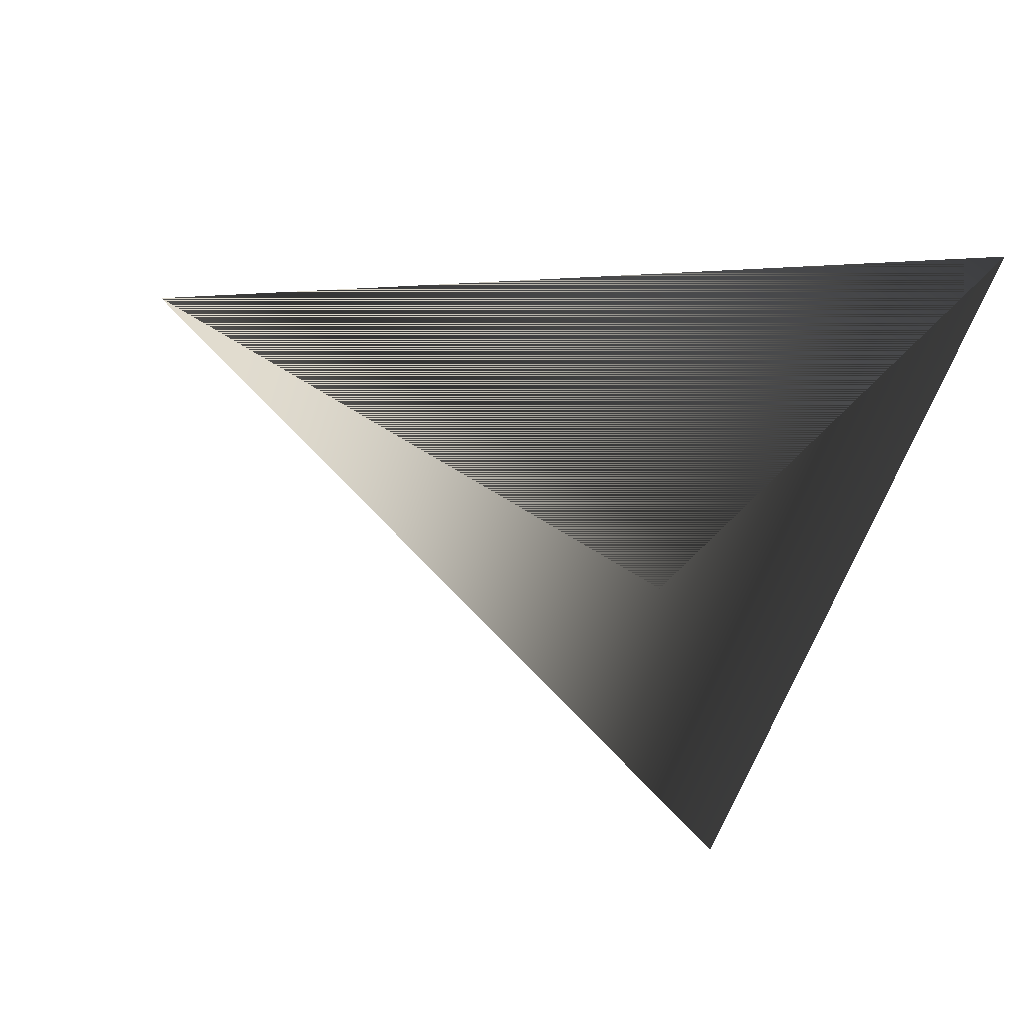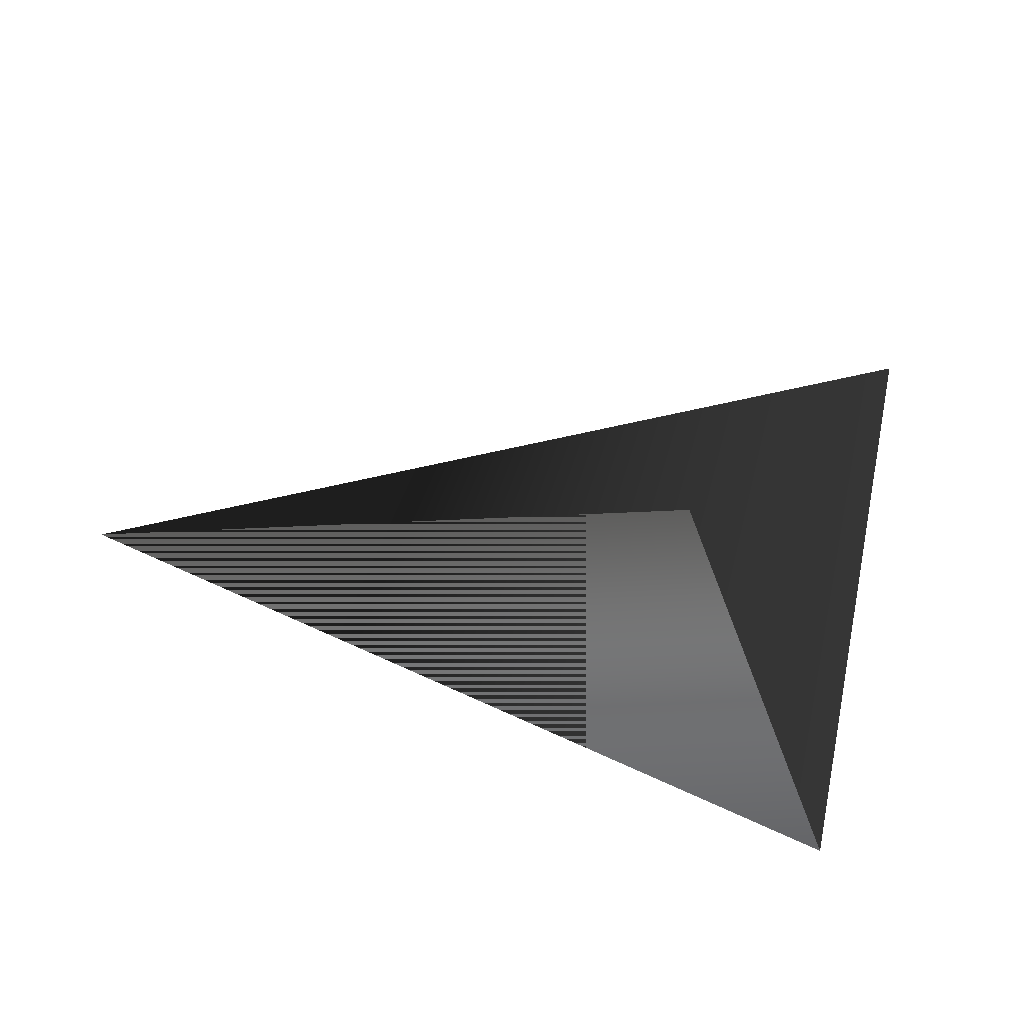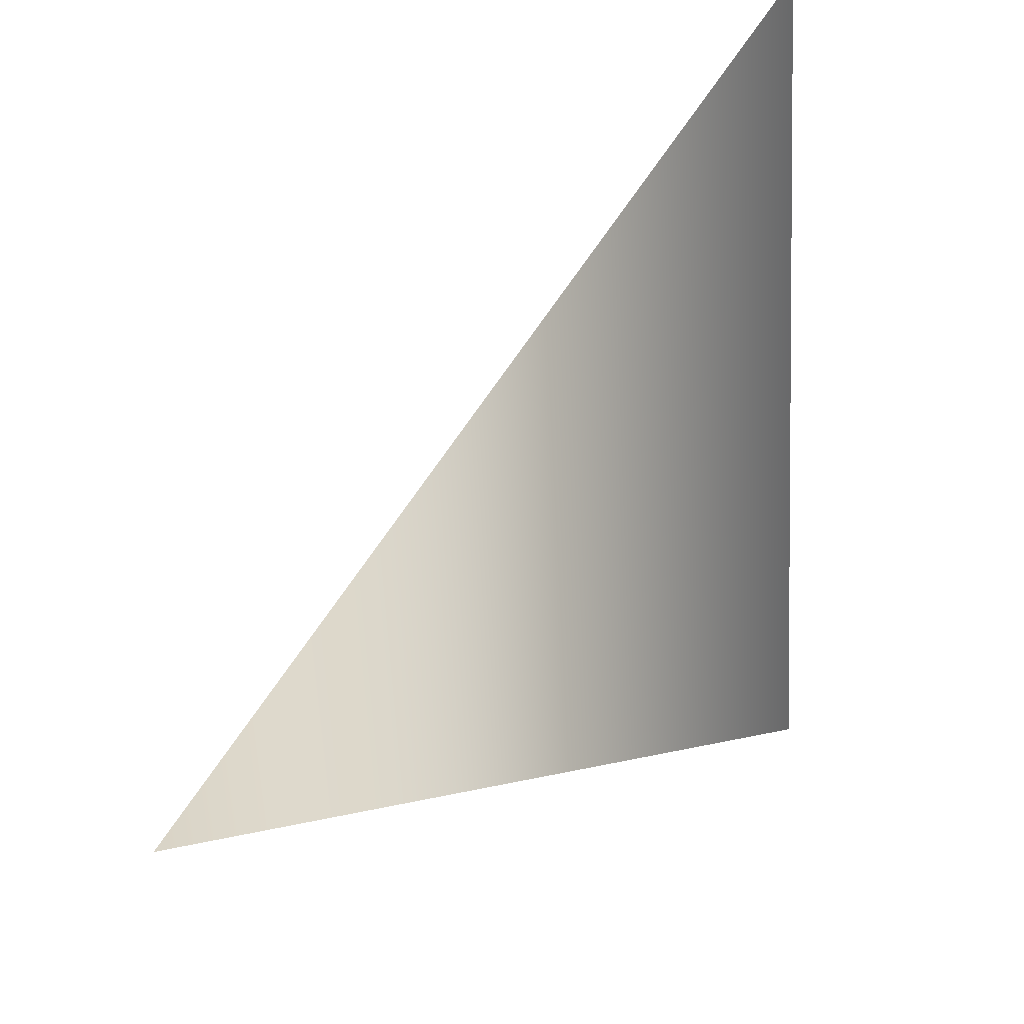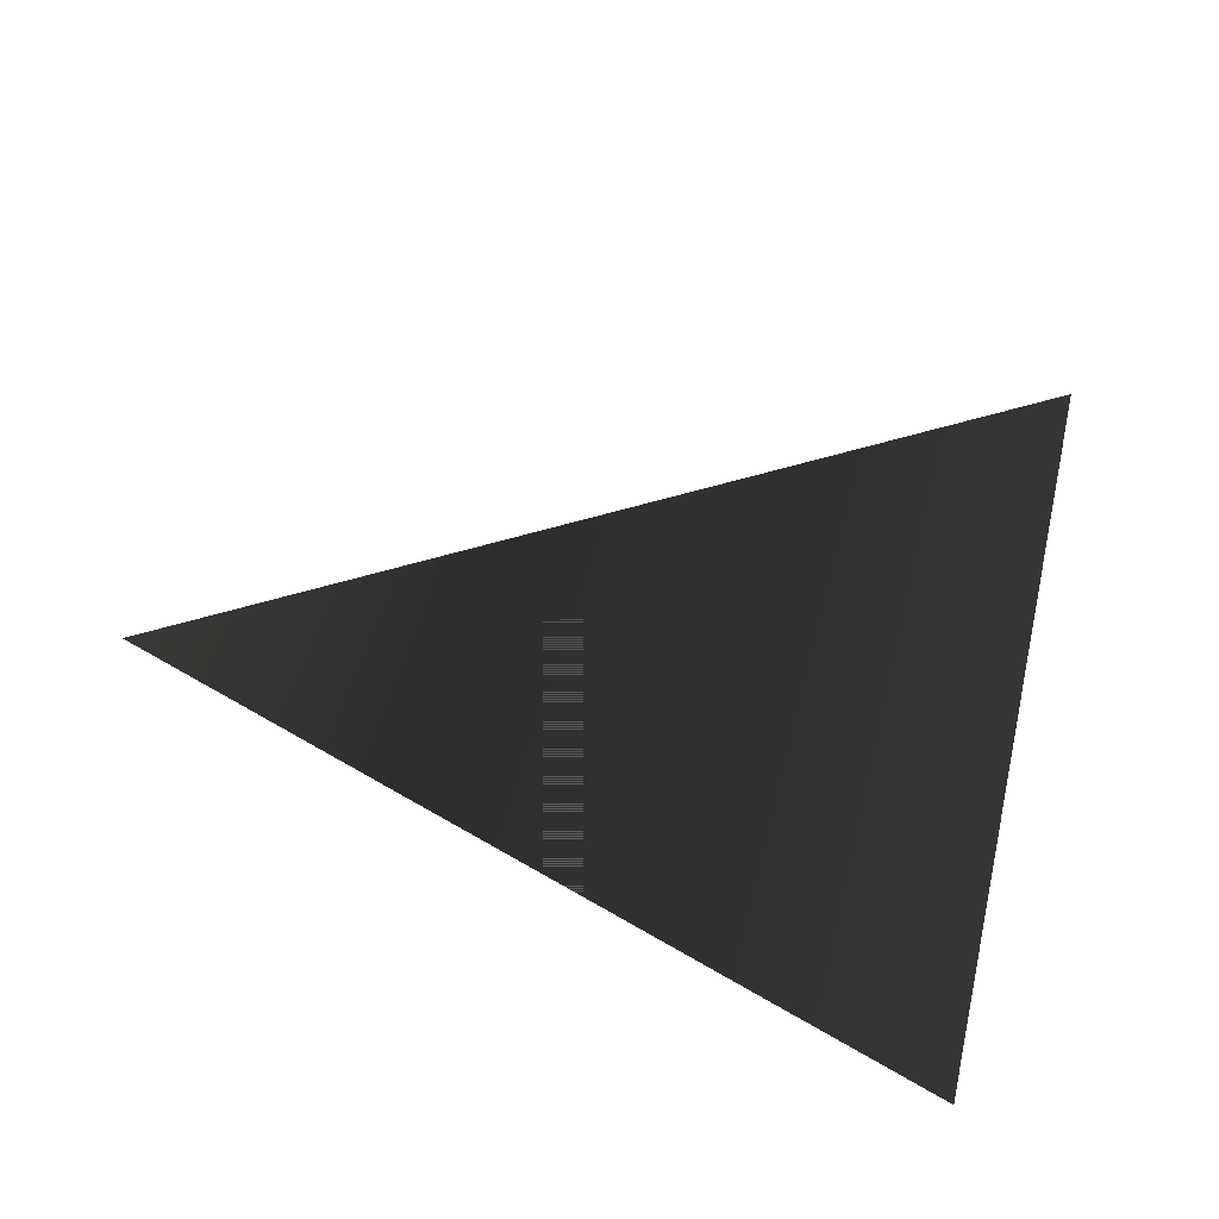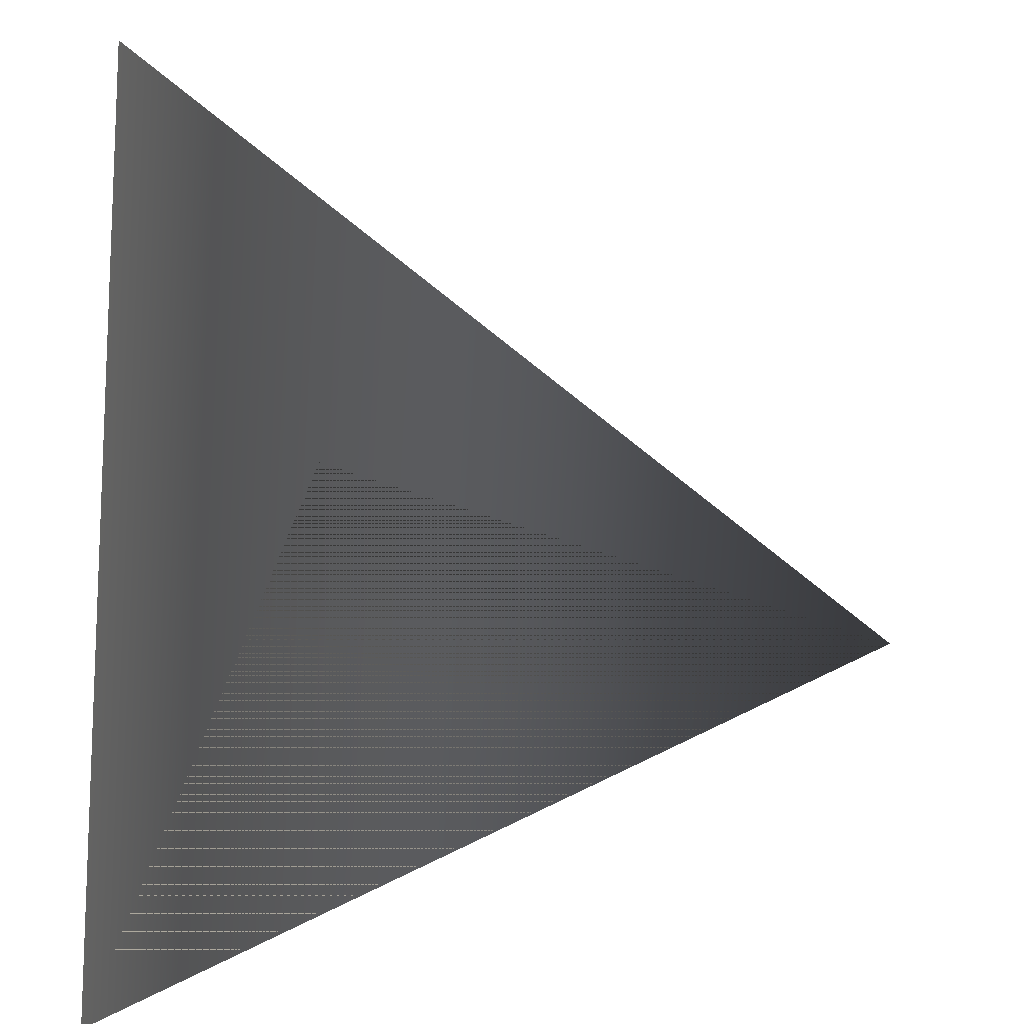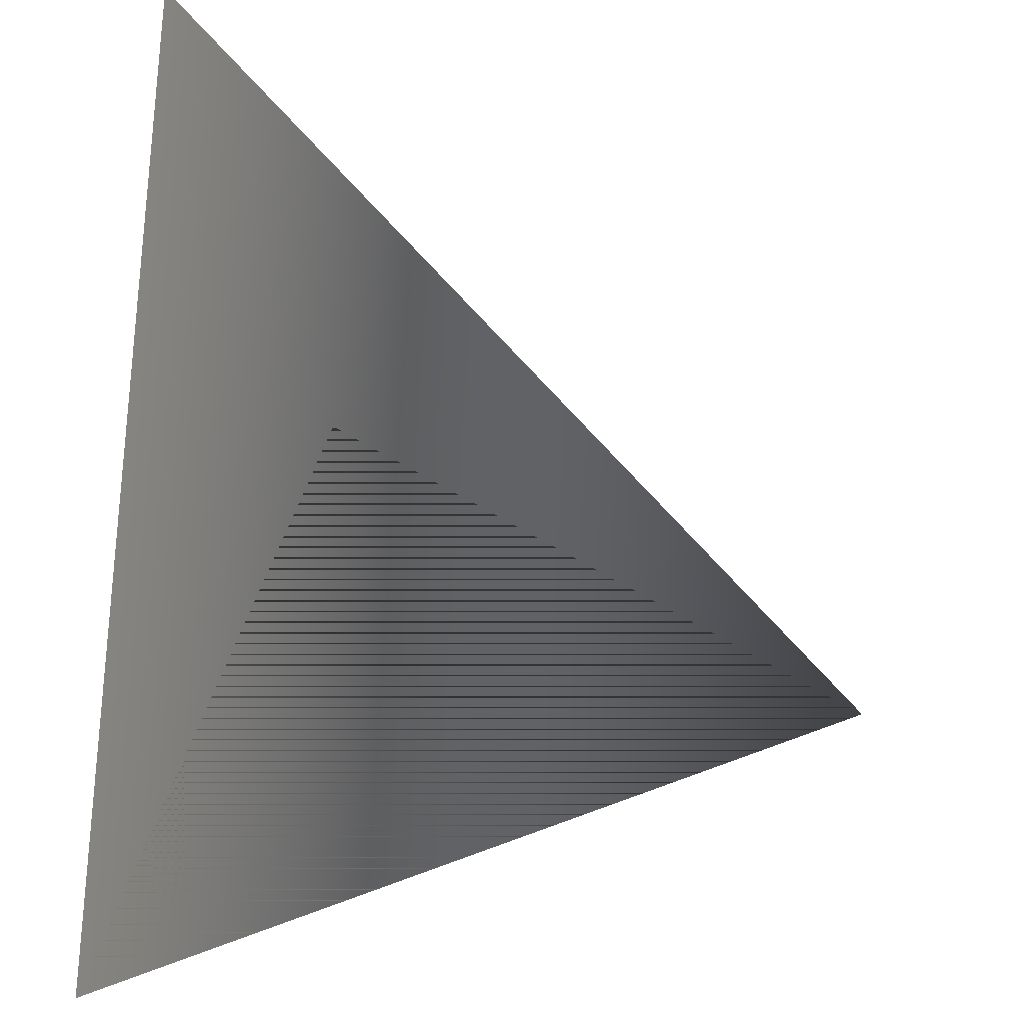
<metadata>
{"format":"obj","ext":"obj","renderer":"f3d","projection":"perspective","resolution":1024,"background":"white","views":[{"elev":-57.4,"azim":166.2,"up":"+Y"},{"elev":35.6,"azim":-163.3,"up":"+Y"},{"elev":28.2,"azim":136.2,"up":"+Z"},{"elev":47.4,"azim":-162.5,"up":"+Y"},{"elev":11.2,"azim":-25.9,"up":"+Z"},{"elev":-8.1,"azim":-33.8,"up":"+Z"}]}
</metadata>
<code>
v  0.8 0 0.11
v  0.16 0 0.6
v  0.3 0 0.3
v  0.11 0 -0.1
v  0.8 0.2 0.11
v  0.16 0.2 0.6
v  0.3 0.2 0.3
v  0.11 0 -0.1
f 1 3 4
f 4 2 1
f 5 6 8
f 8 7 5
f 1 2 6
f 6 5 1
f 2 4 8
f 8 6 2
f 4 3 7
f 7 8 4
f 3 1 5
f 5 7 3
v 10 10 10
v 0 0 -10
v 0 38 20
v 0 40 20
v 0 46 20
v 0 42 20
v 0 42 22
v 0 46 22
v  0 20 45

</code>
